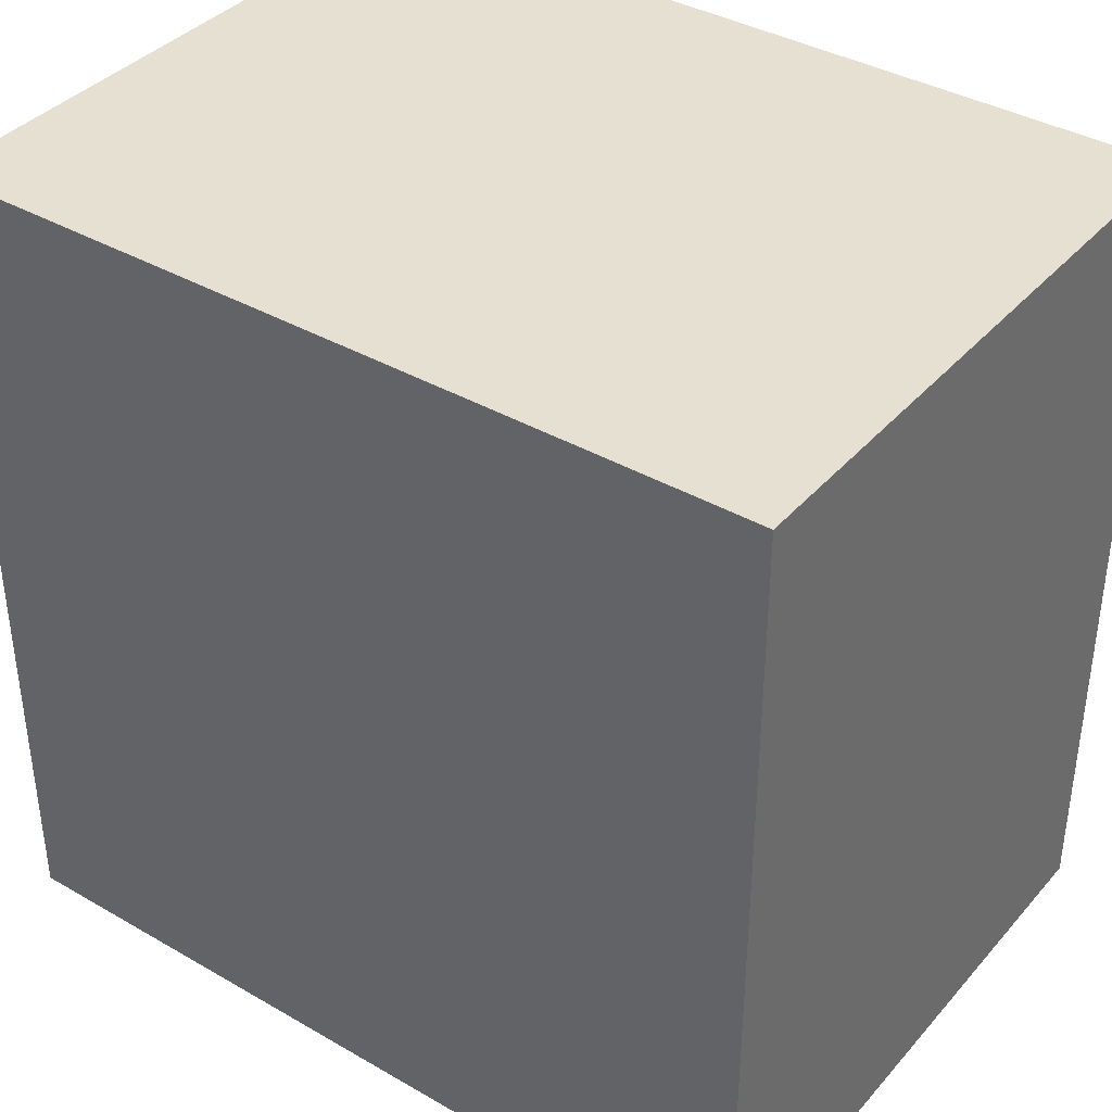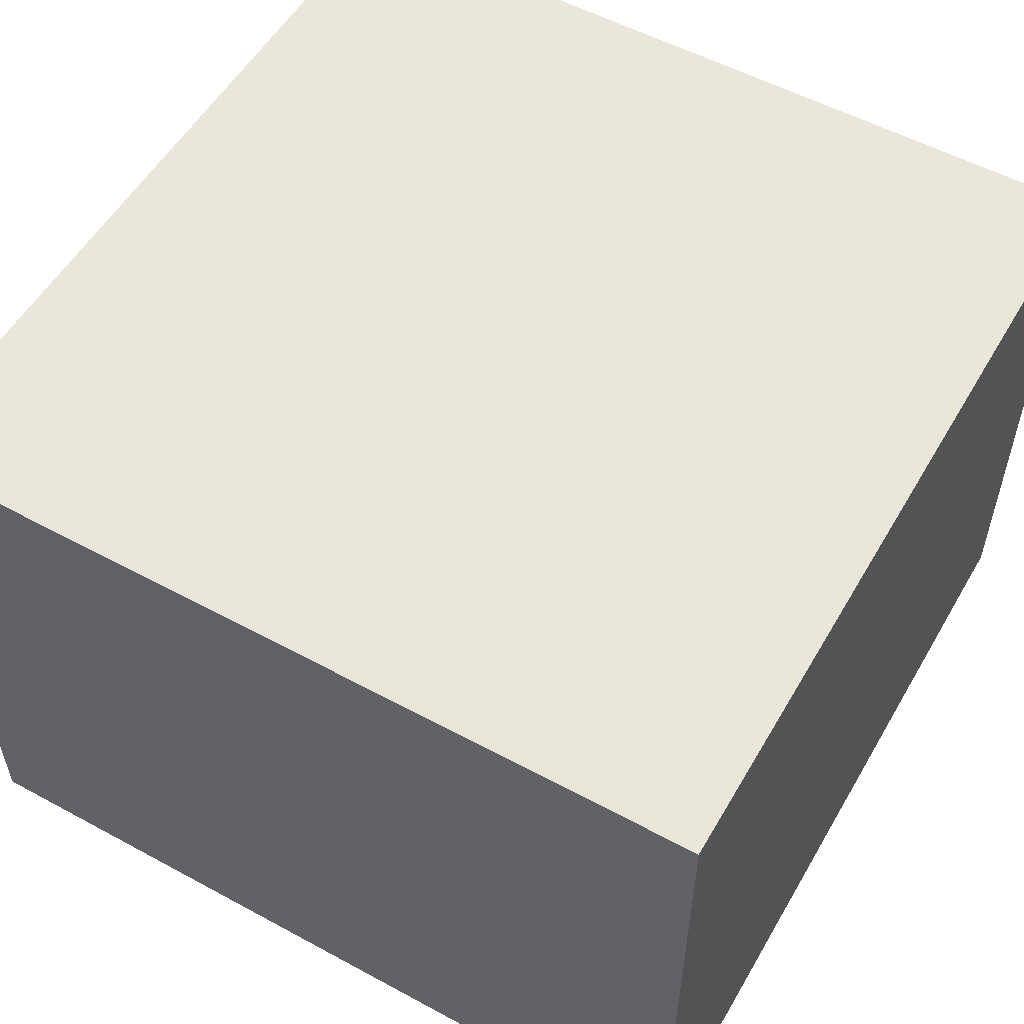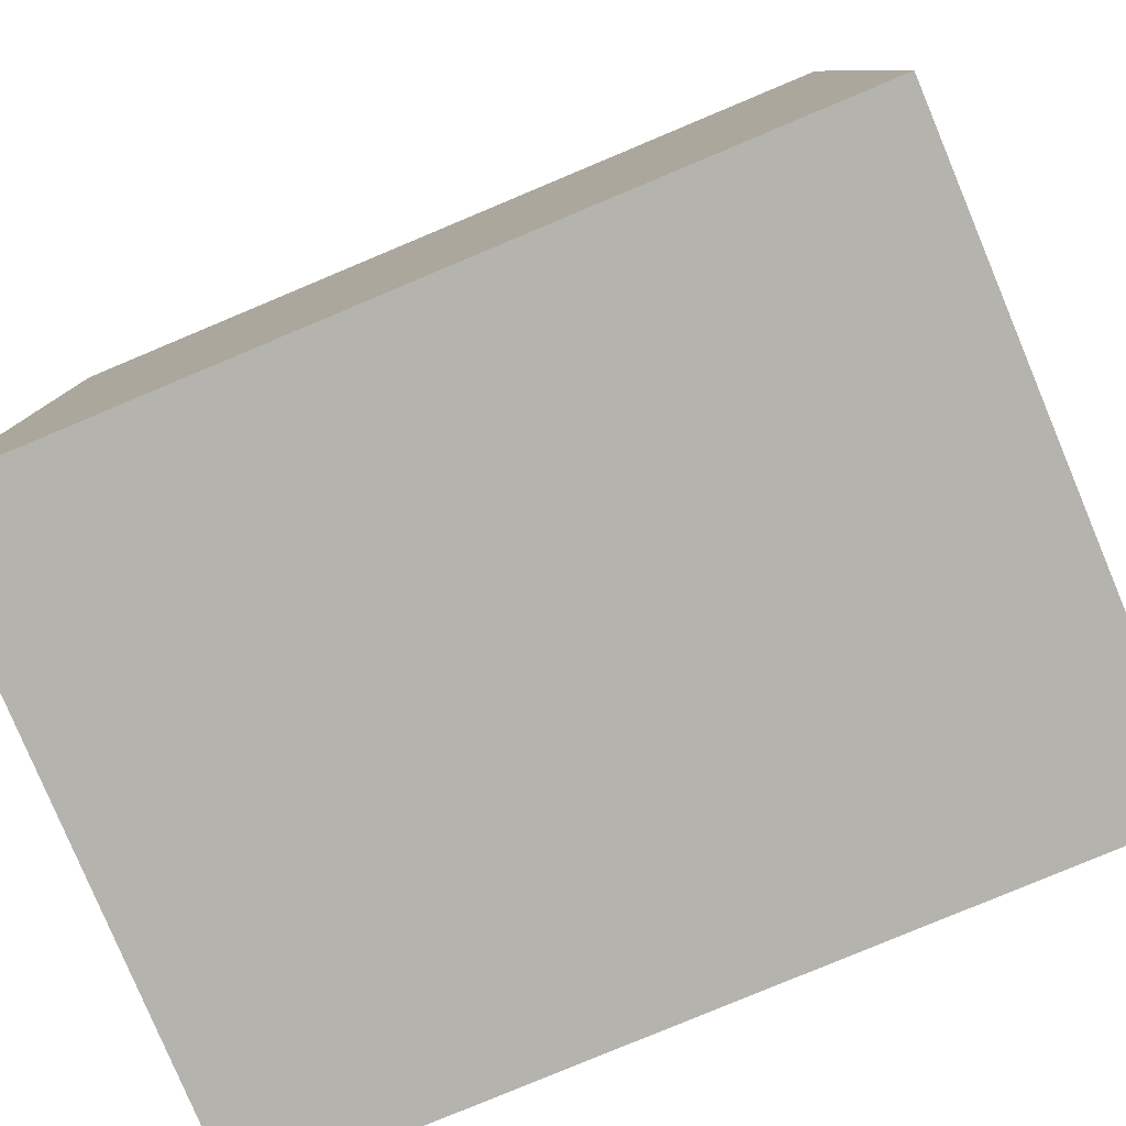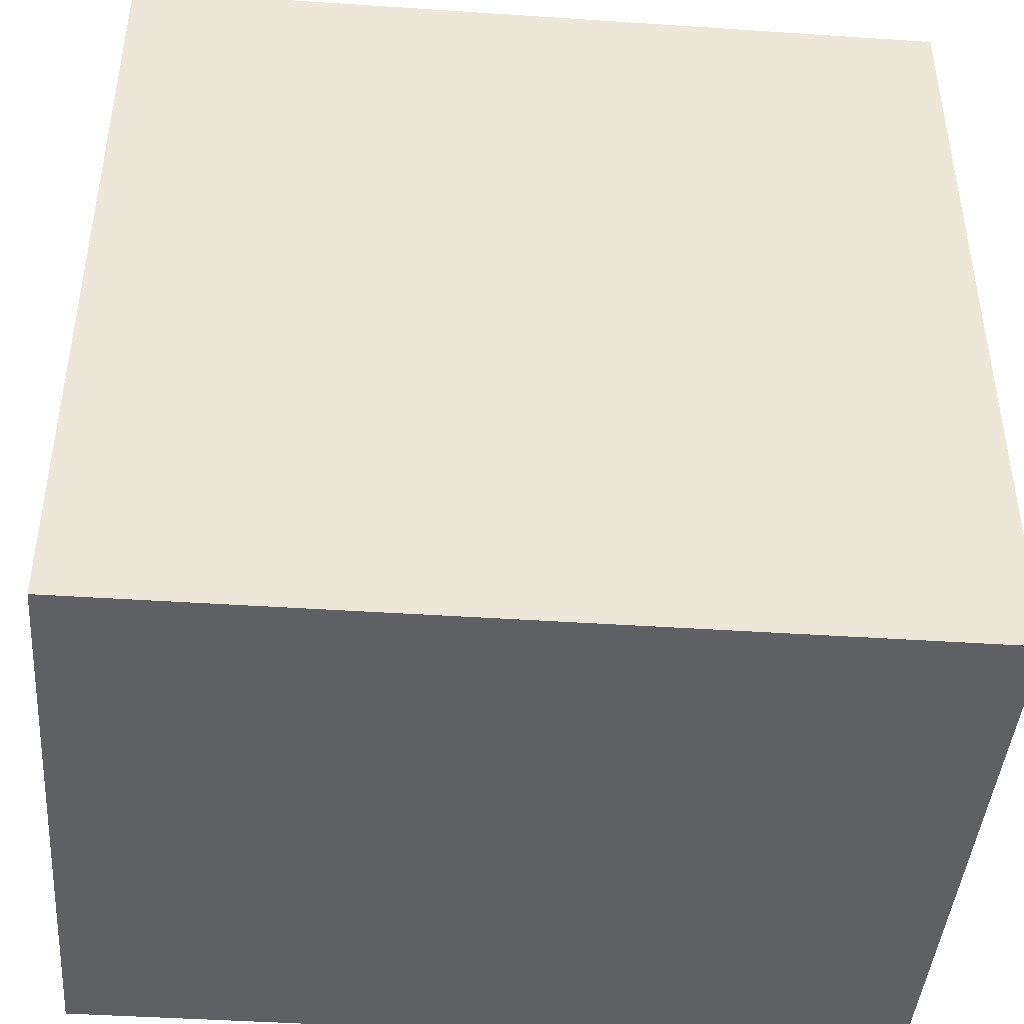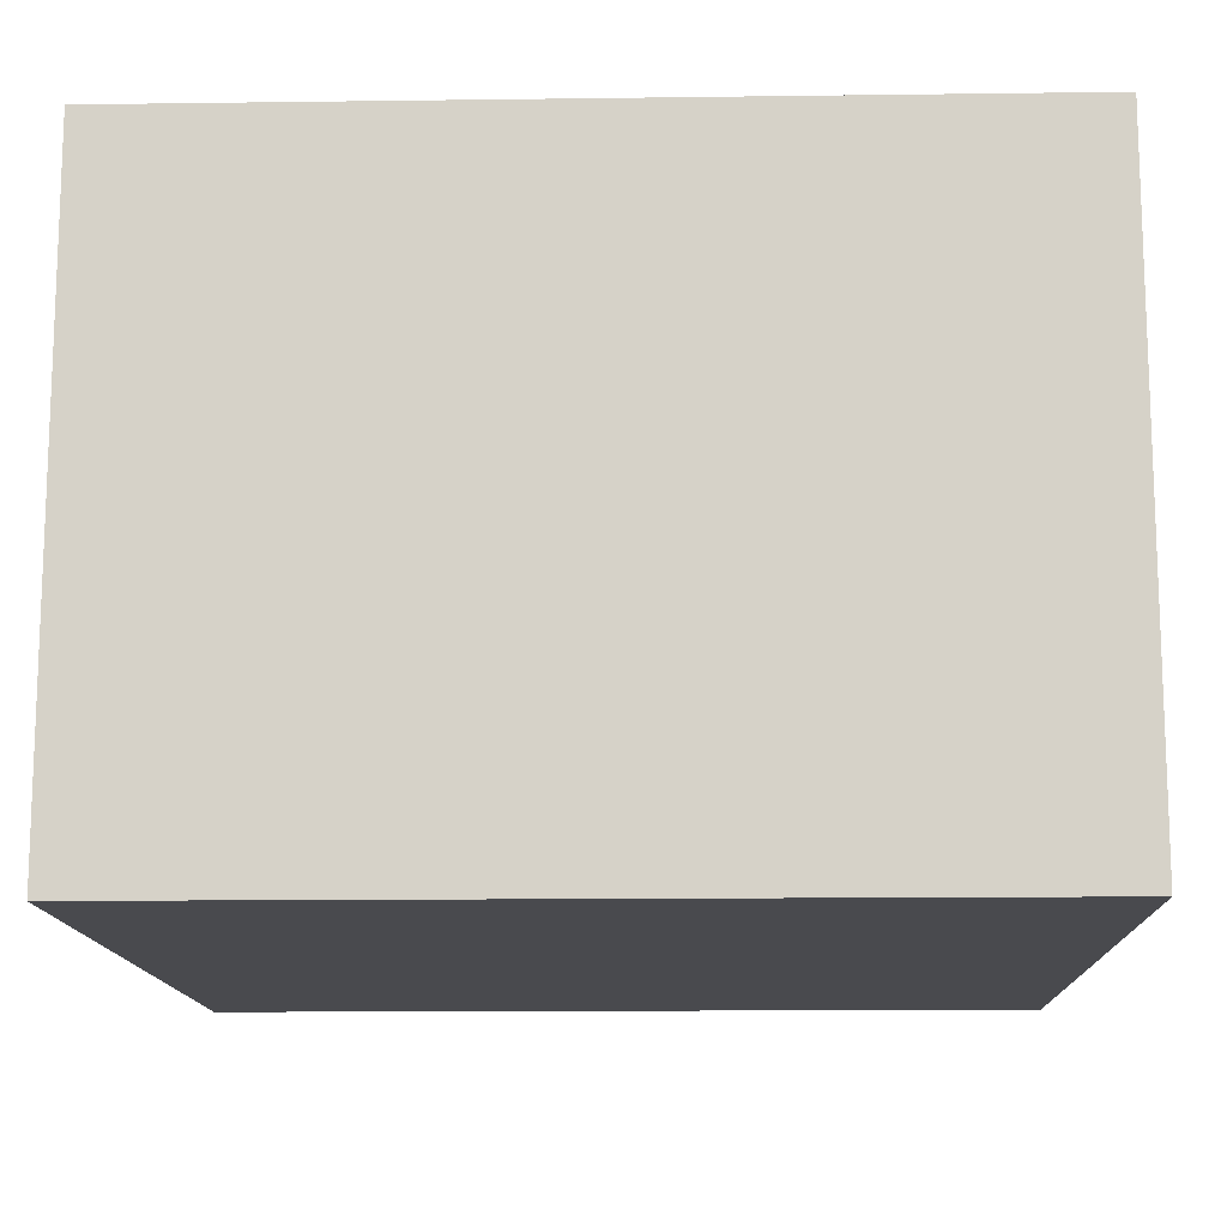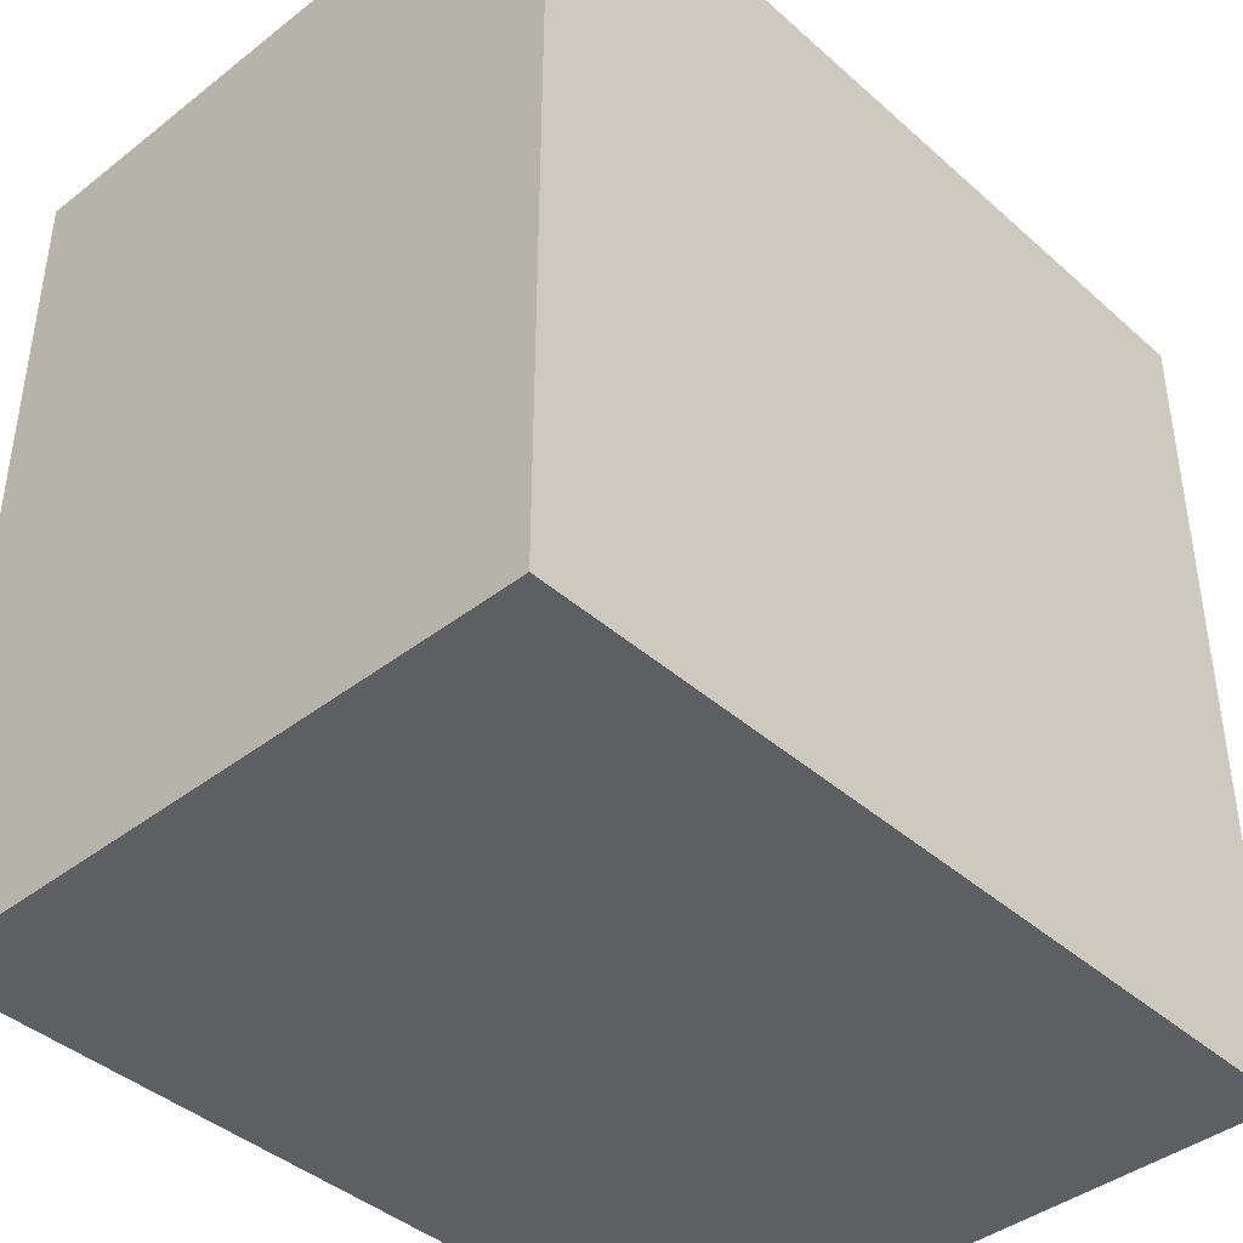
<metadata>
{"format":"obj","ext":"obj","renderer":"f3d","projection":"perspective","resolution":1024,"background":"white","views":[{"elev":38.3,"azim":36.1,"up":"+Y"},{"elev":54.7,"azim":-60.2,"up":"+Z"},{"elev":-80.0,"azim":22.7,"up":"+Y"},{"elev":-43.4,"azim":-4.5,"up":"+Y"},{"elev":-13.4,"azim":1.7,"up":"+Z"},{"elev":-41.5,"azim":133.2,"up":"+Y"}]}
</metadata>
<code>
g pb_Mesh97580
v 2 -2 1
v -2 -2 1
v 2 2 1
v -2 2 1
v -2 -2 1
v -2 -2 -2
v -2 2 1
v -2 2 -2
v -2 -2 -2
v 2 -2 -2
v -2 2 -2
v 2 2 -2
v 2 -2 -2
v 2 -2 1
v 2 2 -2
v 2 2 1
v 2 2 1
v -2 2 1
v 2 2 -2
v -2 2 -2
v 2 -2 -2
v -2 -2 -2
v 2 -2 1
v -2 -2 1
g pb_Mesh97580_0
f 3 2 1
f 3 4 2
f 7 6 5
f 7 8 6
f 11 10 9
f 11 12 10
f 15 14 13
f 15 16 14
f 19 18 17
f 19 20 18
f 23 22 21
f 23 24 22

</code>
